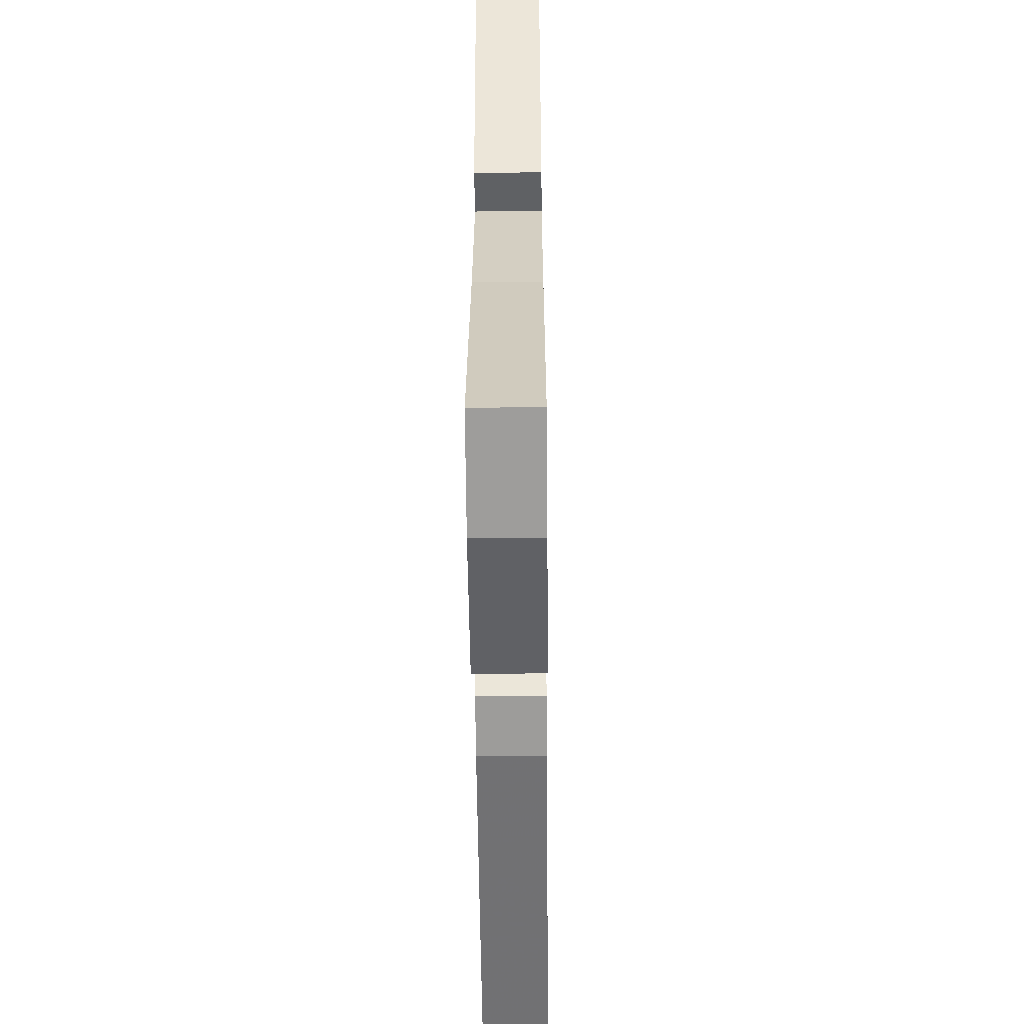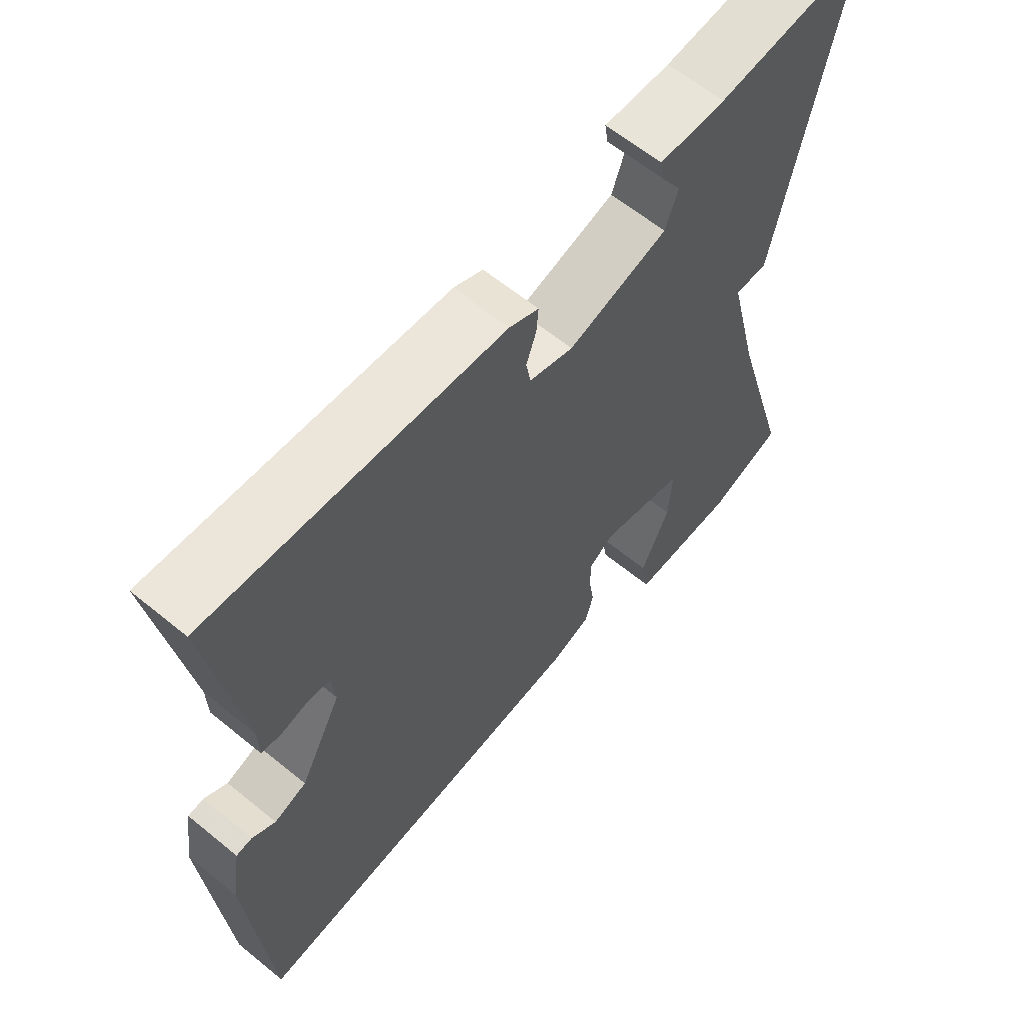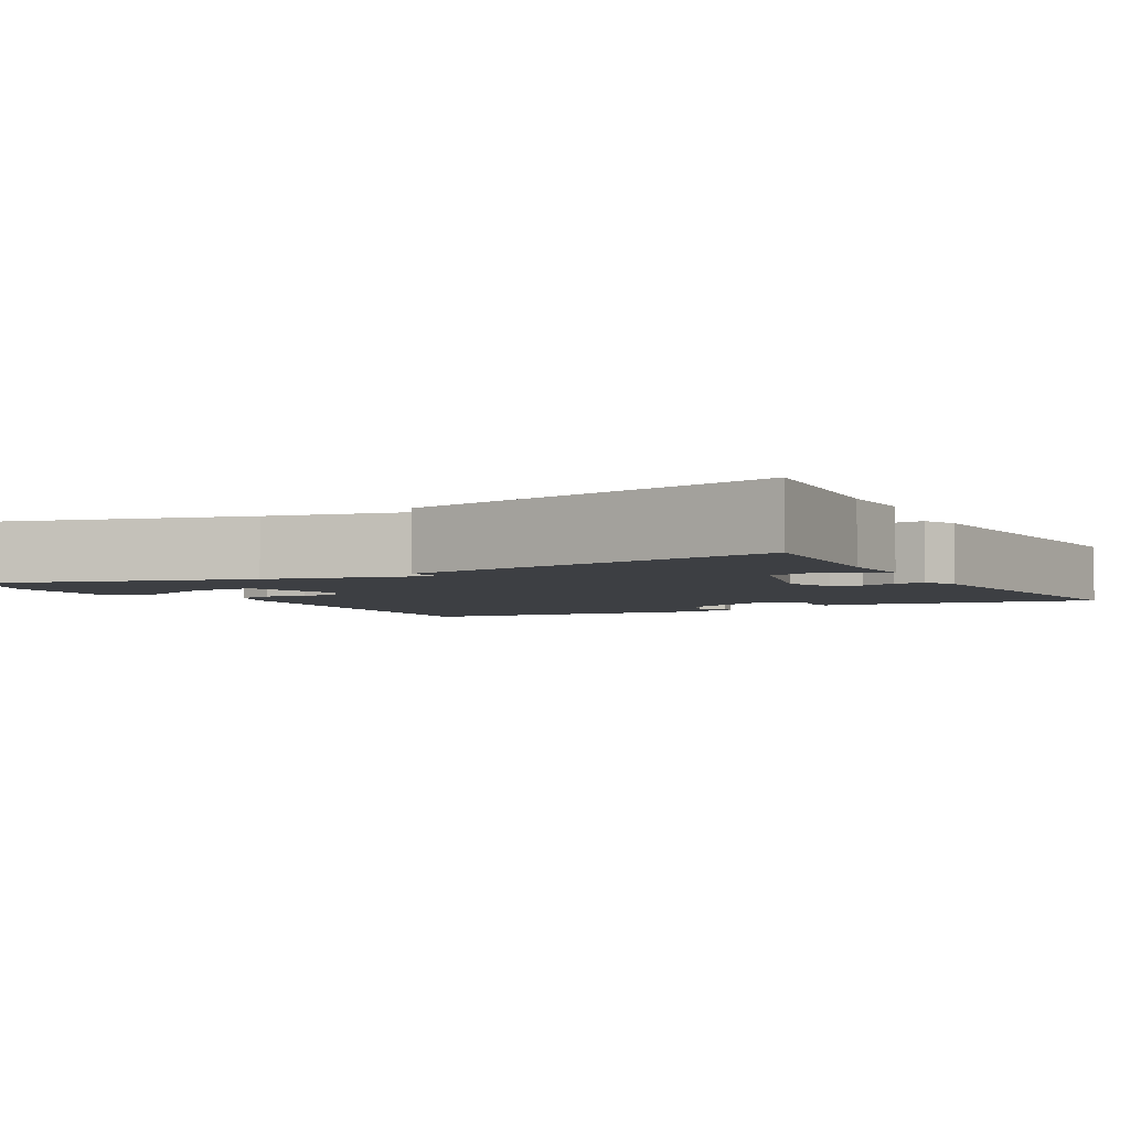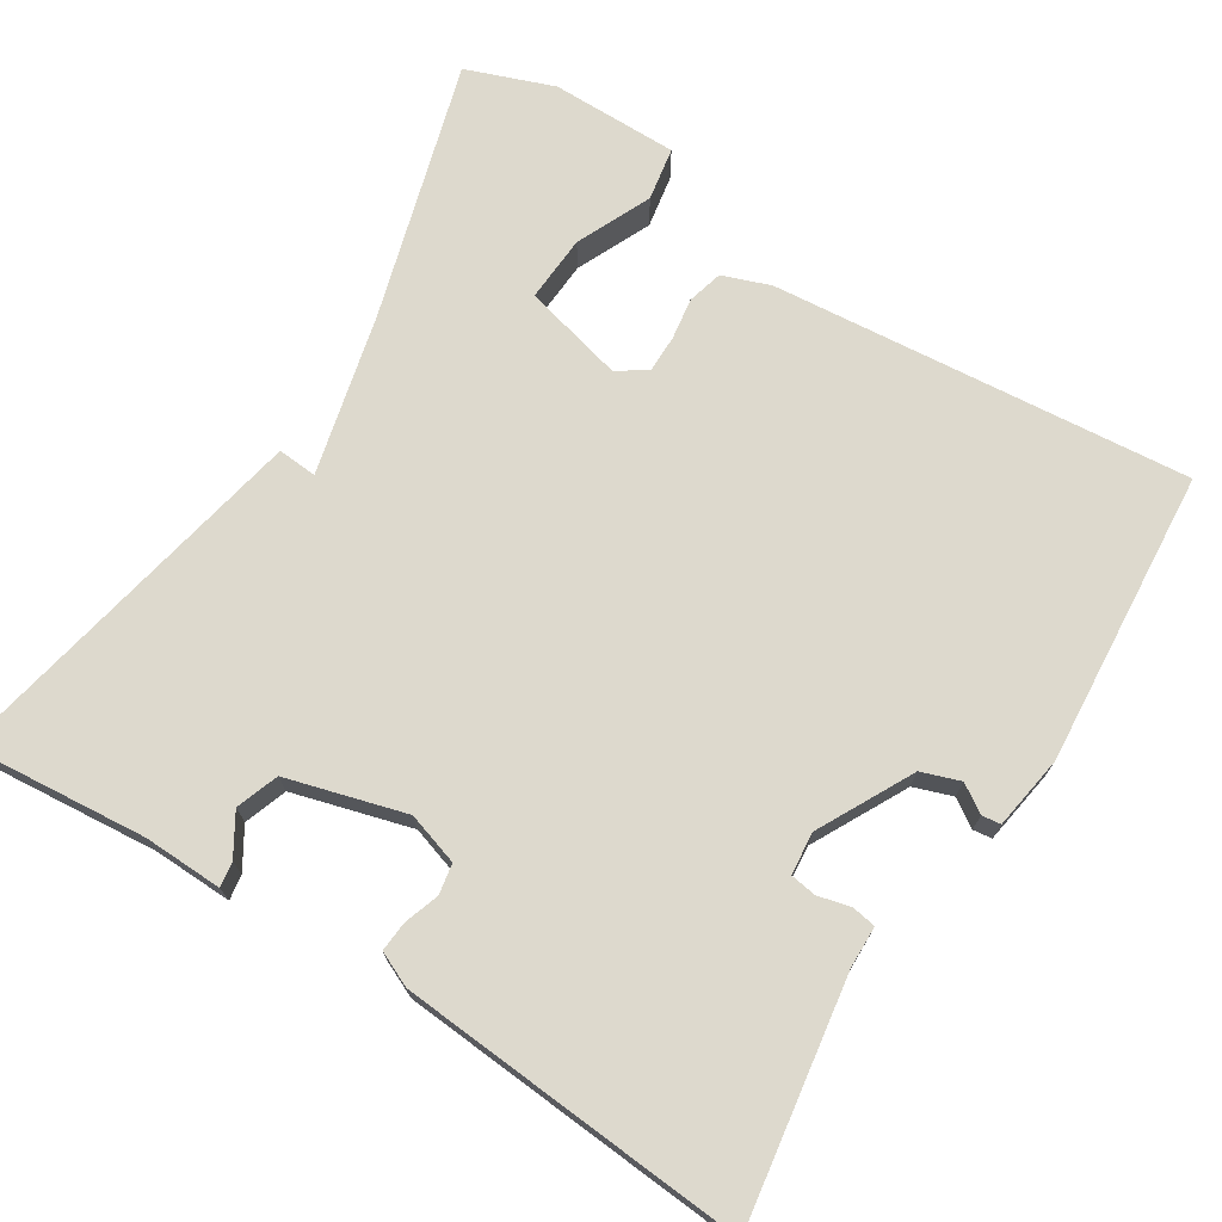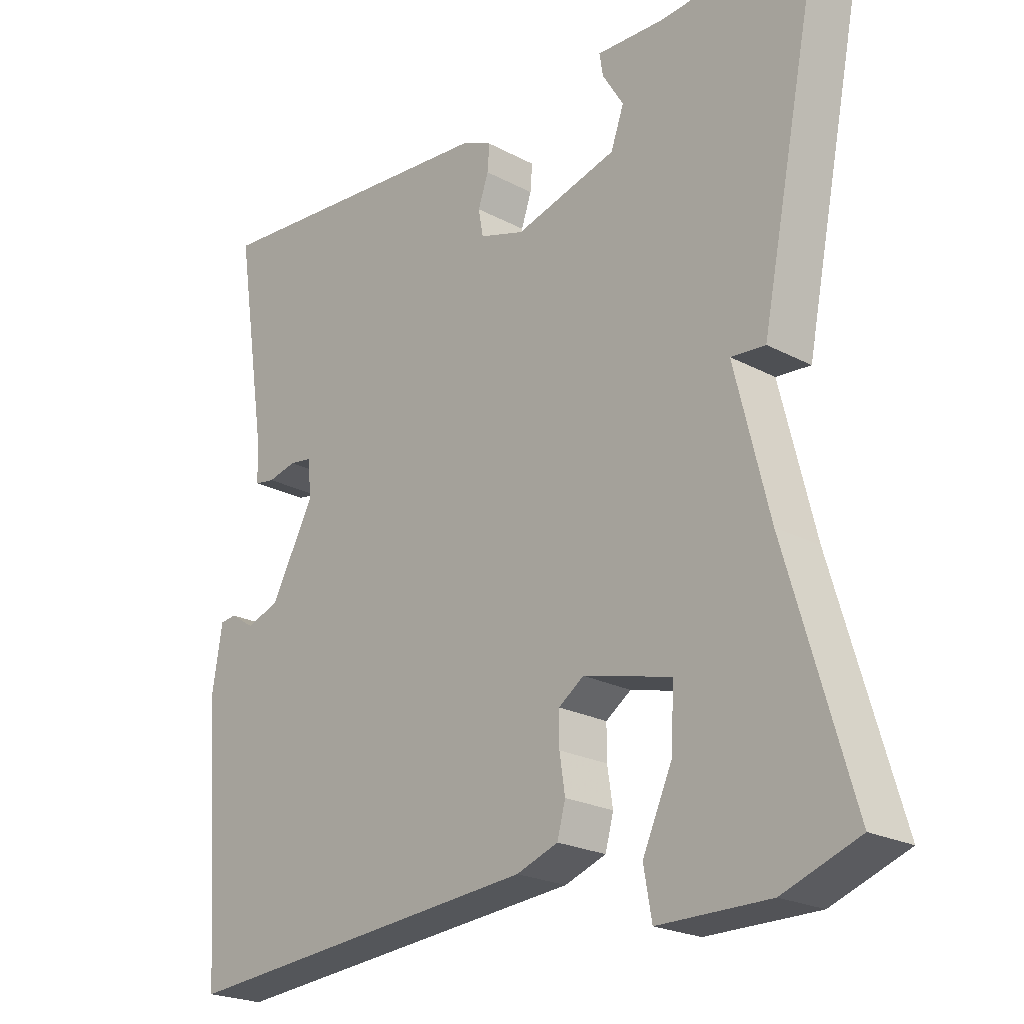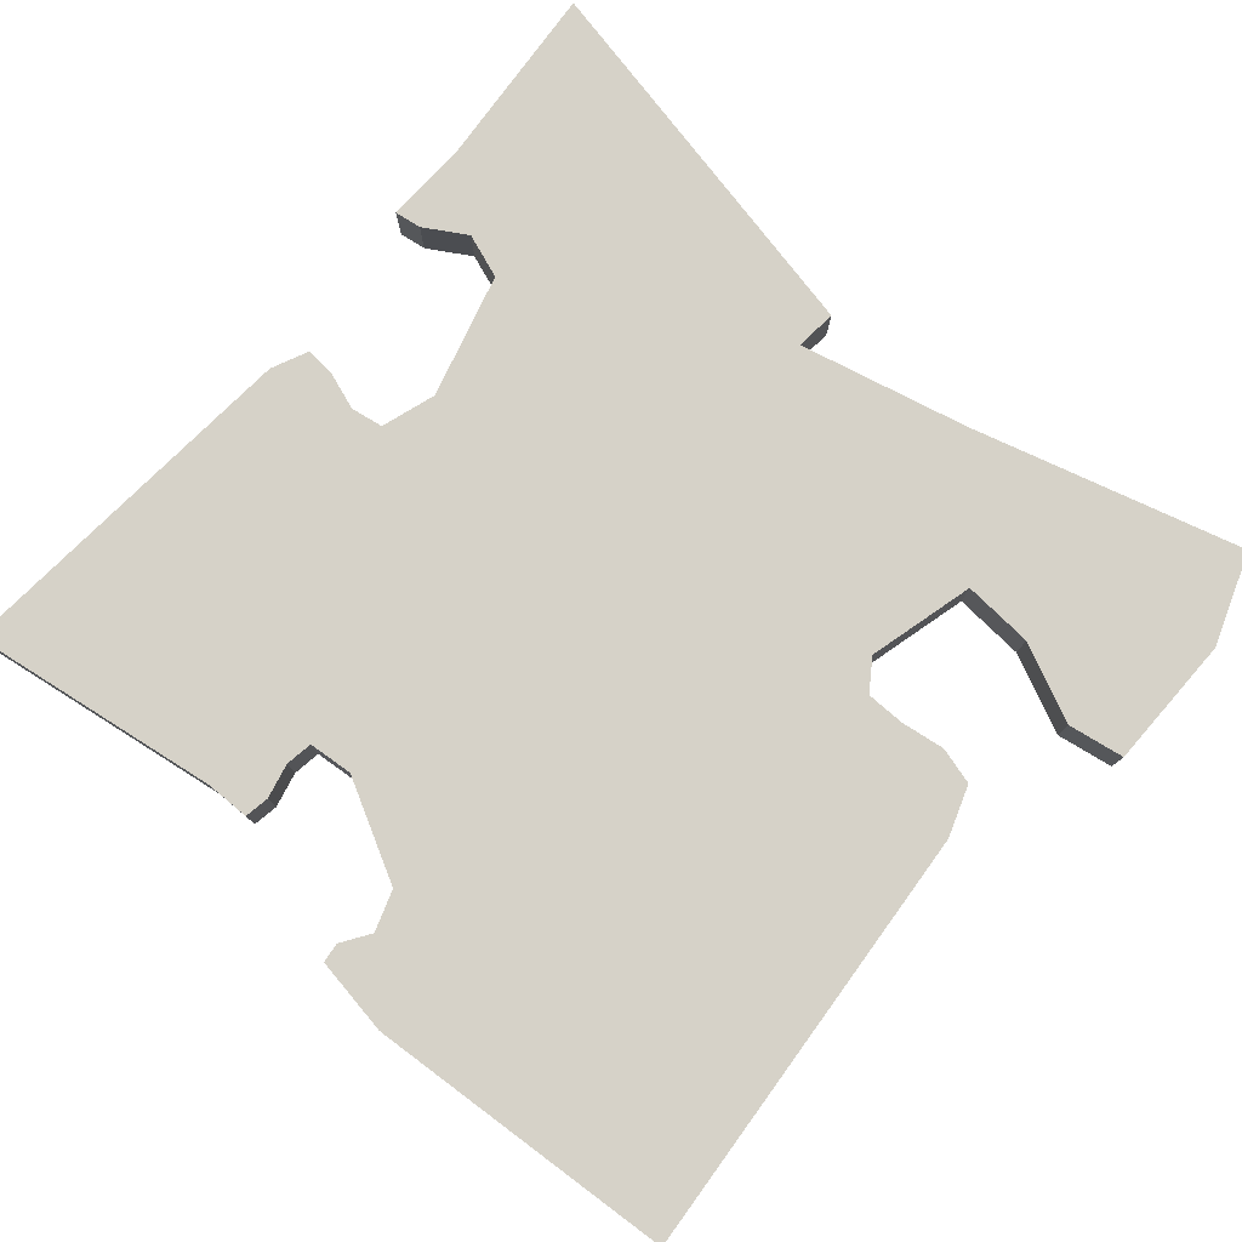
<metadata>
{"format":"obj","ext":"obj","renderer":"f3d","projection":"perspective","resolution":1024,"background":"white","views":[{"elev":-50.3,"azim":-89.4,"up":"+Z"},{"elev":62.3,"azim":129.7,"up":"+Z"},{"elev":-3.8,"azim":-60.8,"up":"+Y"},{"elev":72.0,"azim":32.1,"up":"+Y"},{"elev":-22.3,"azim":-132.7,"up":"+Z"},{"elev":78.3,"azim":131.0,"up":"+Y"}]}
</metadata>
<code>
v -0.5 0.07 -0.5
v -0.405 0.07 -0.173
v -0.355 0.07 0.031
v -0.405 0.07 0.027
v -0.5 0.07 0.5
v -0.272 0.07 0.48
v -0.172 0.07 0.483
v -0.177 0.07 0.451
v -0.208 0.07 0.4
v -0.189 0.07 0.346
v -0.039 0.07 0.304
v 0.027 0.07 0.325
v 0.034 0.07 0.364
v 0.019 0.07 0.408
v 0.016 0.07 0.446
v 0.06 0.07 0.466
v 0.5 0.07 0.5
v 0.453 0.07 0.194
v 0.452 0.07 0.141
v 0.422 0.07 0.136
v 0.38 0.07 0.146
v 0.347 0.07 0.141
v 0.342 0.07 0.087
v 0.405 0.07 -0.033
v 0.454 0.07 -0.05
v 0.489 0.07 -0.027
v 0.513 0.07 -0.03
v 0.528 0.07 -0.124
v 0.5 0.07 -0.5
v -0.032 0.07 -0.453
v -0.093 0.07 -0.431
v -0.105 0.07 -0.386
v -0.097 0.07 -0.333
v -0.097 0.07 -0.286
v -0.134 0.07 -0.26
v -0.263 0.07 -0.293
v -0.258 0.07 -0.378
v -0.215 0.07 -0.473
v -0.227 0.07 -0.541
v -0.389 0.07 -0.541
v -0.5 0 -0.5
v -0.405 0 -0.173
v -0.355 0 0.031
v -0.405 0 0.027
v -0.5 0 0.5
v -0.272 0 0.48
v -0.172 0 0.483
v -0.177 0 0.451
v -0.208 0 0.4
v -0.189 0 0.346
v -0.039 0 0.304
v 0.027 0 0.325
v 0.034 0 0.364
v 0.019 0 0.408
v 0.016 0 0.446
v 0.06 0 0.466
v 0.5 0 0.5
v 0.453 0 0.194
v 0.452 0 0.141
v 0.422 0 0.136
v 0.38 0 0.146
v 0.347 0 0.141
v 0.342 0 0.087
v 0.405 0 -0.033
v 0.454 0 -0.05
v 0.489 0 -0.027
v 0.513 0 -0.03
v 0.528 0 -0.124
v 0.5 0 -0.5
v -0.032 0 -0.453
v -0.093 0 -0.431
v -0.105 0 -0.386
v -0.097 0 -0.333
v -0.097 0 -0.286
v -0.134 0 -0.26
v -0.263 0 -0.293
v -0.258 0 -0.378
v -0.215 0 -0.473
v -0.227 0 -0.541
v -0.389 0 -0.541
f 40 1 2
f 39 40 2
f 38 39 2
f 37 38 2
f 36 37 2 3
f 35 36 3
f 34 35 3
f 31 32 33
f 30 31 33
f 29 30 33
f 28 29 33
f 27 28 33
f 27 33 34
f 25 26 27
f 25 27 34
f 24 25 34 3
f 18 19 20 21
f 18 21 22
f 17 18 22
f 16 17 22
f 15 16 22
f 14 15 22
f 13 14 22
f 12 13 22 23
f 6 7 8 9
f 6 9 10
f 5 6 10
f 4 5 10
f 3 4 10
f 23 24 3
f 12 23 3
f 11 12 3
f 3 10 11
f 42 41 80
f 42 80 79
f 42 79 78
f 42 78 77
f 43 42 77 76
f 43 76 75
f 43 75 74
f 73 72 71
f 73 71 70
f 73 70 69
f 73 69 68
f 73 68 67
f 74 73 67
f 67 66 65
f 74 67 65
f 43 74 65 64
f 61 60 59 58
f 62 61 58
f 62 58 57
f 62 57 56
f 62 56 55
f 62 55 54
f 62 54 53
f 63 62 53 52
f 49 48 47 46
f 50 49 46
f 50 46 45
f 50 45 44
f 50 44 43
f 43 64 63
f 43 63 52
f 43 52 51
f 51 50 43
f 1 41 42 2
f 2 42 43 3
f 3 43 44 4
f 4 44 45 5
f 5 45 46 6
f 6 46 47 7
f 7 47 48 8
f 8 48 49 9
f 9 49 50 10
f 10 50 51 11
f 11 51 52 12
f 12 52 53 13
f 13 53 54 14
f 14 54 55 15
f 15 55 56 16
f 16 56 57 17
f 17 57 58 18
f 18 58 59 19
f 19 59 60 20
f 20 60 61 21
f 21 61 62 22
f 22 62 63 23
f 23 63 64 24
f 24 64 65 25
f 25 65 66 26
f 26 66 67 27
f 27 67 68 28
f 28 68 69 29
f 29 69 70 30
f 30 70 71 31
f 31 71 72 32
f 32 72 73 33
f 33 73 74 34
f 34 74 75 35
f 35 75 76 36
f 36 76 77 37
f 37 77 78 38
f 38 78 79 39
f 39 79 80 40
f 40 80 41 1

</code>
